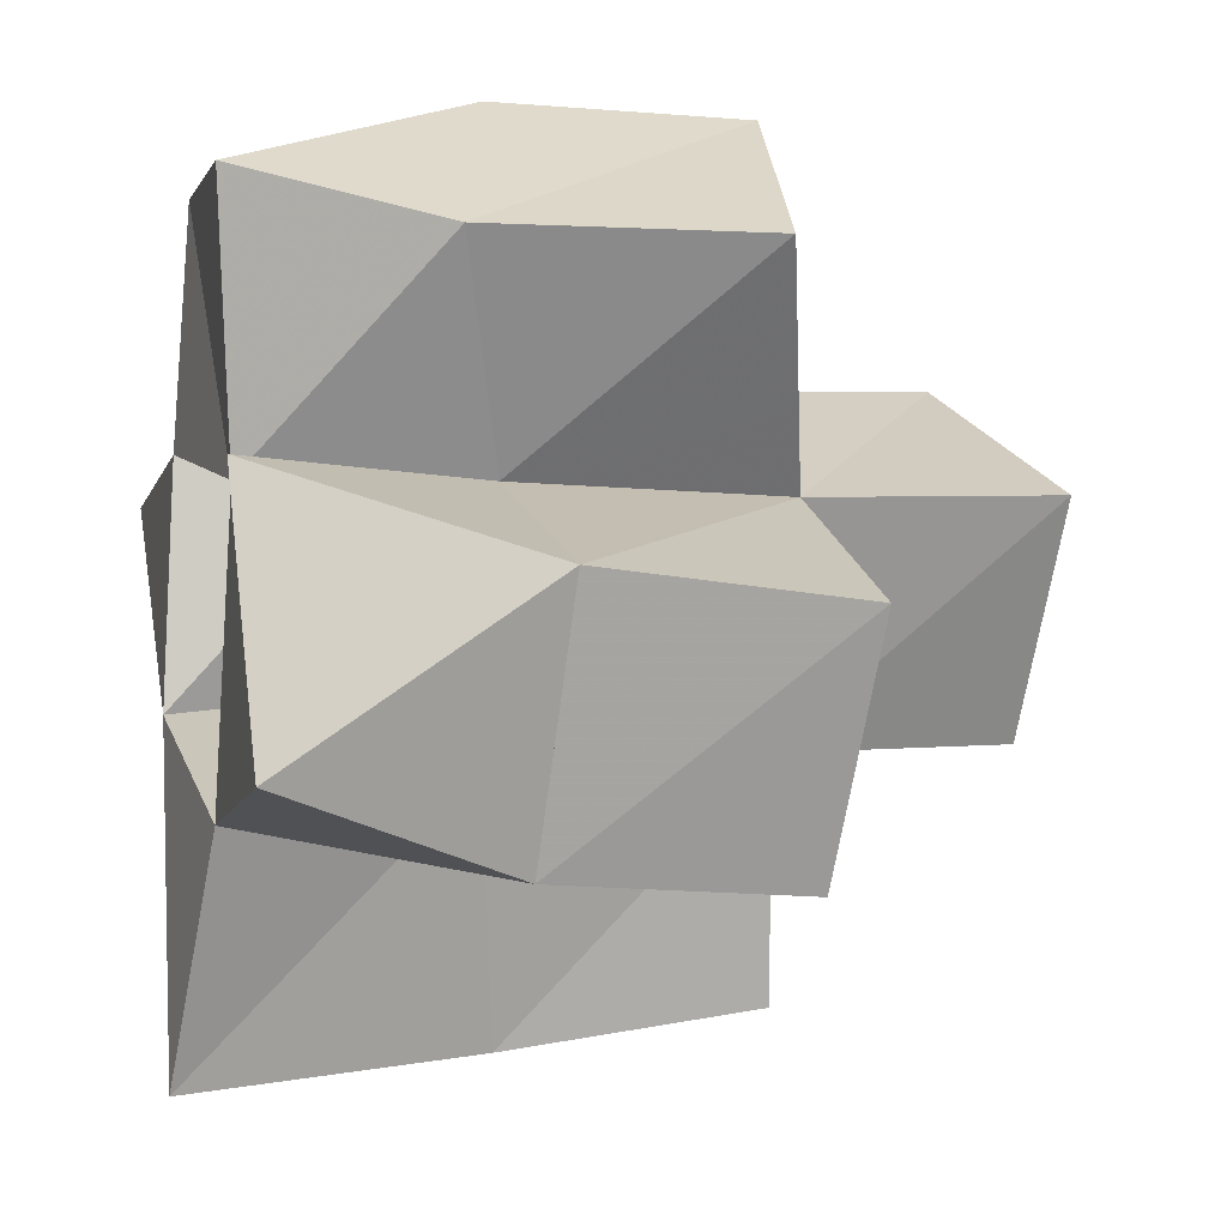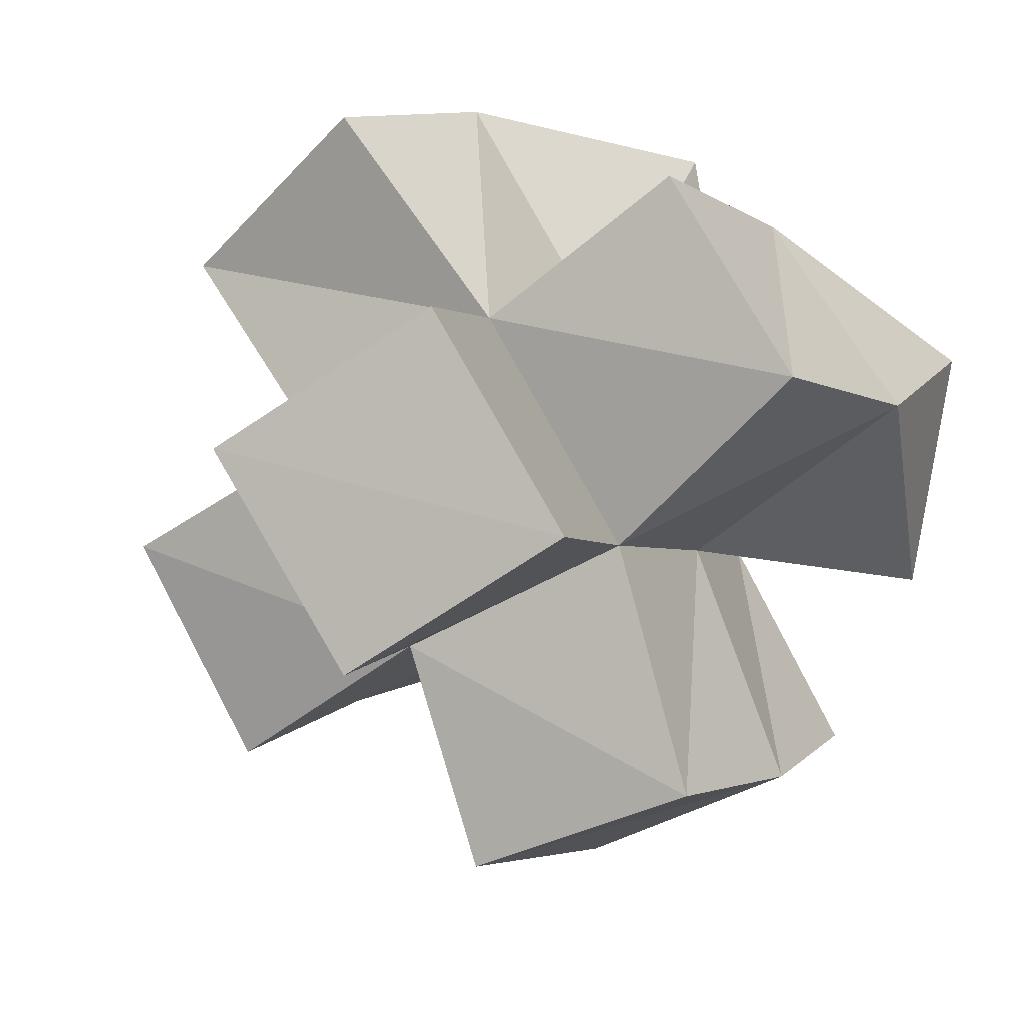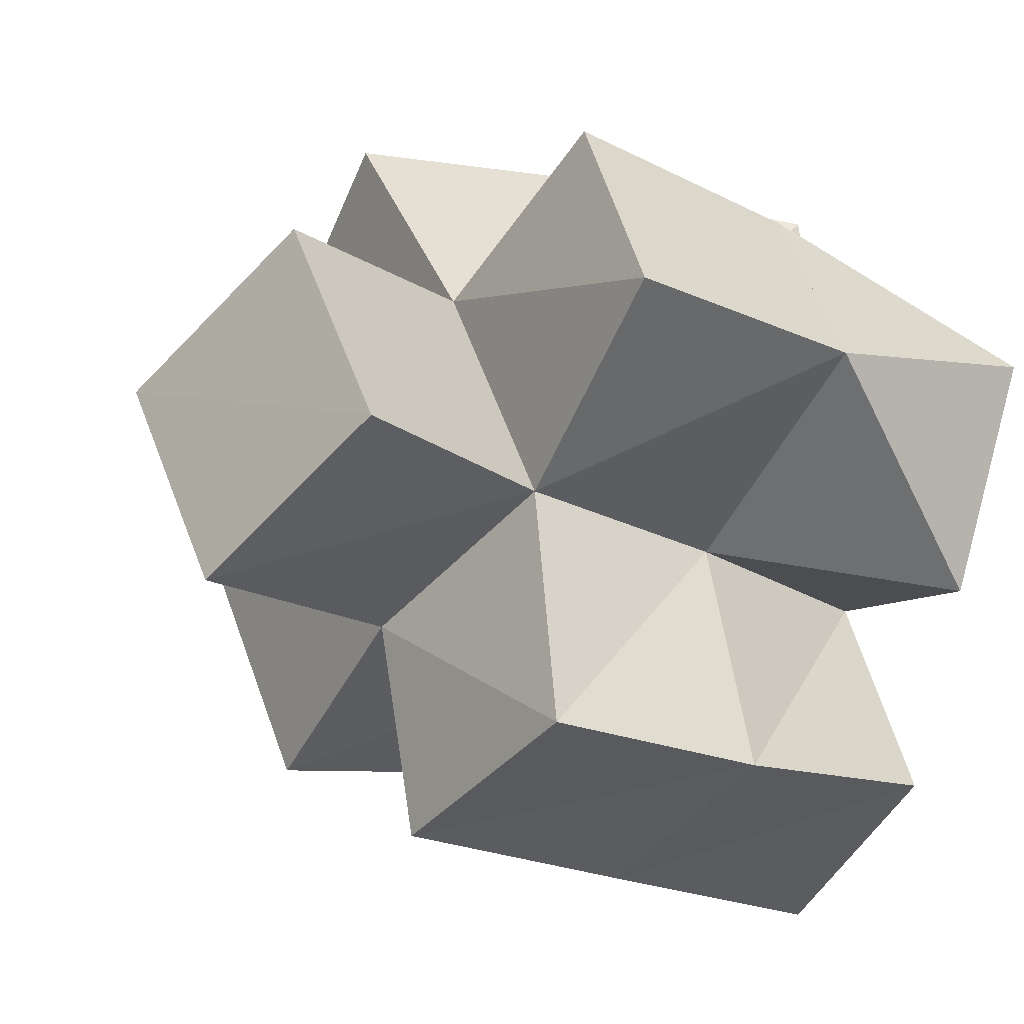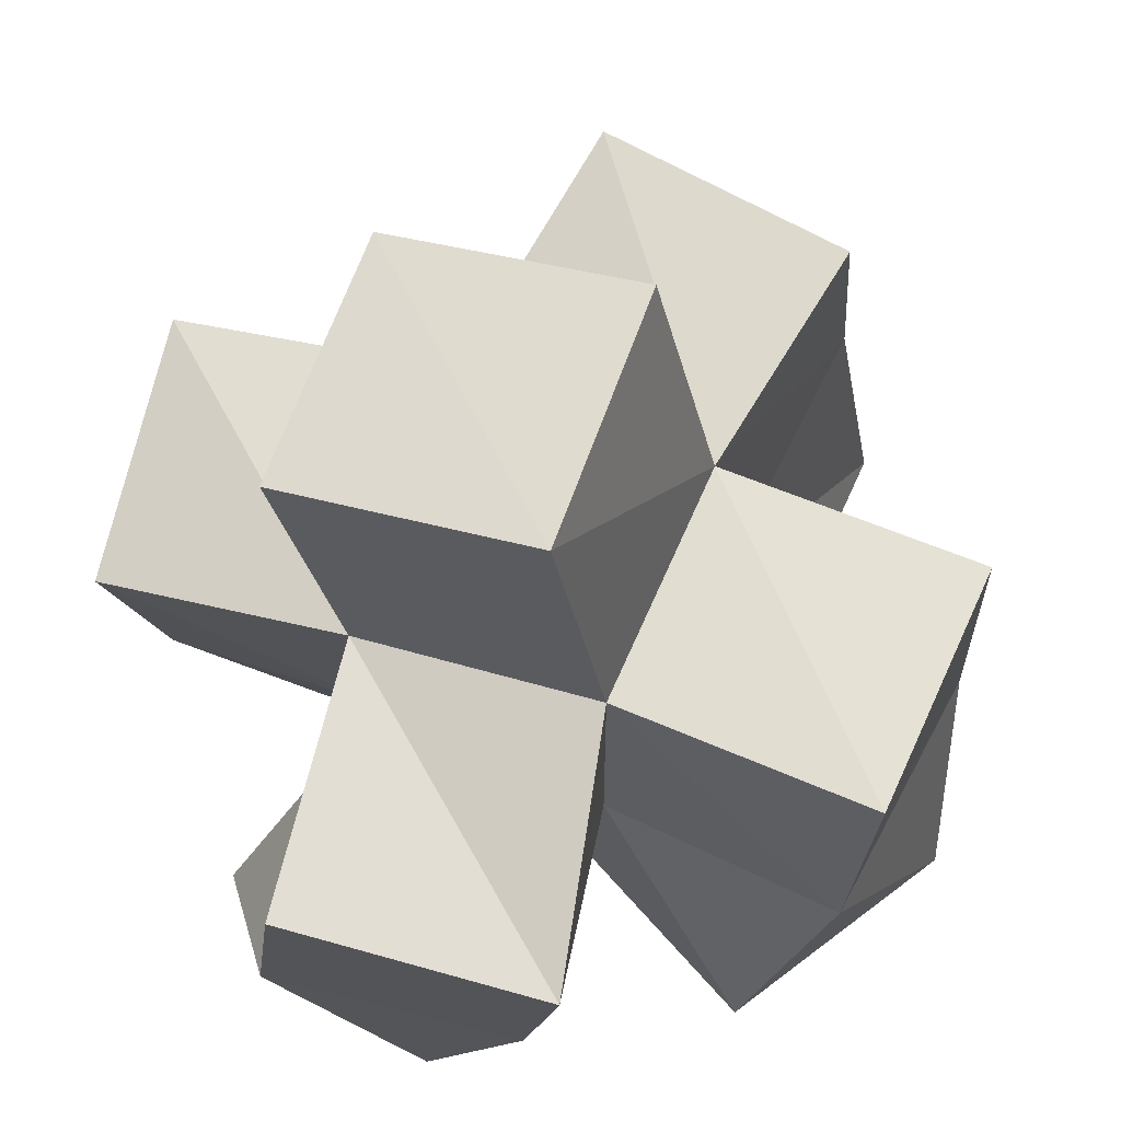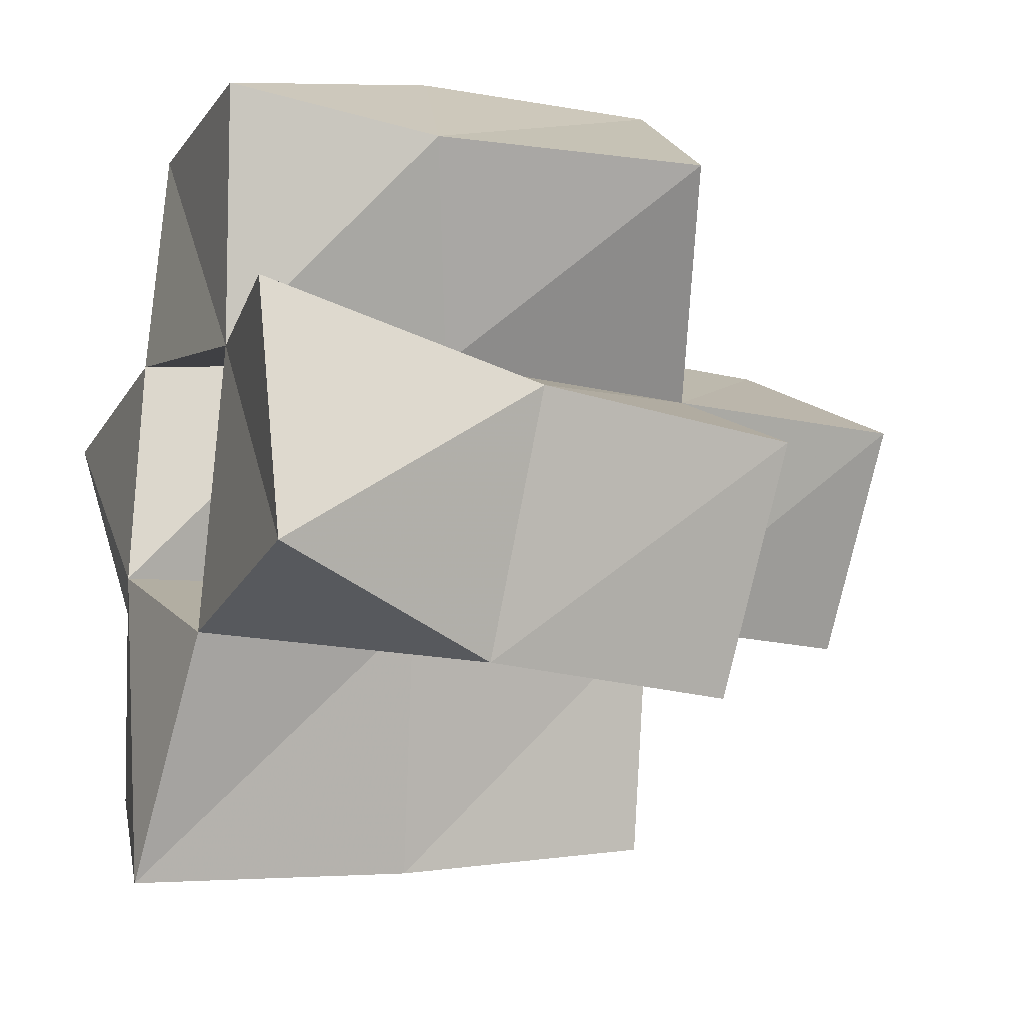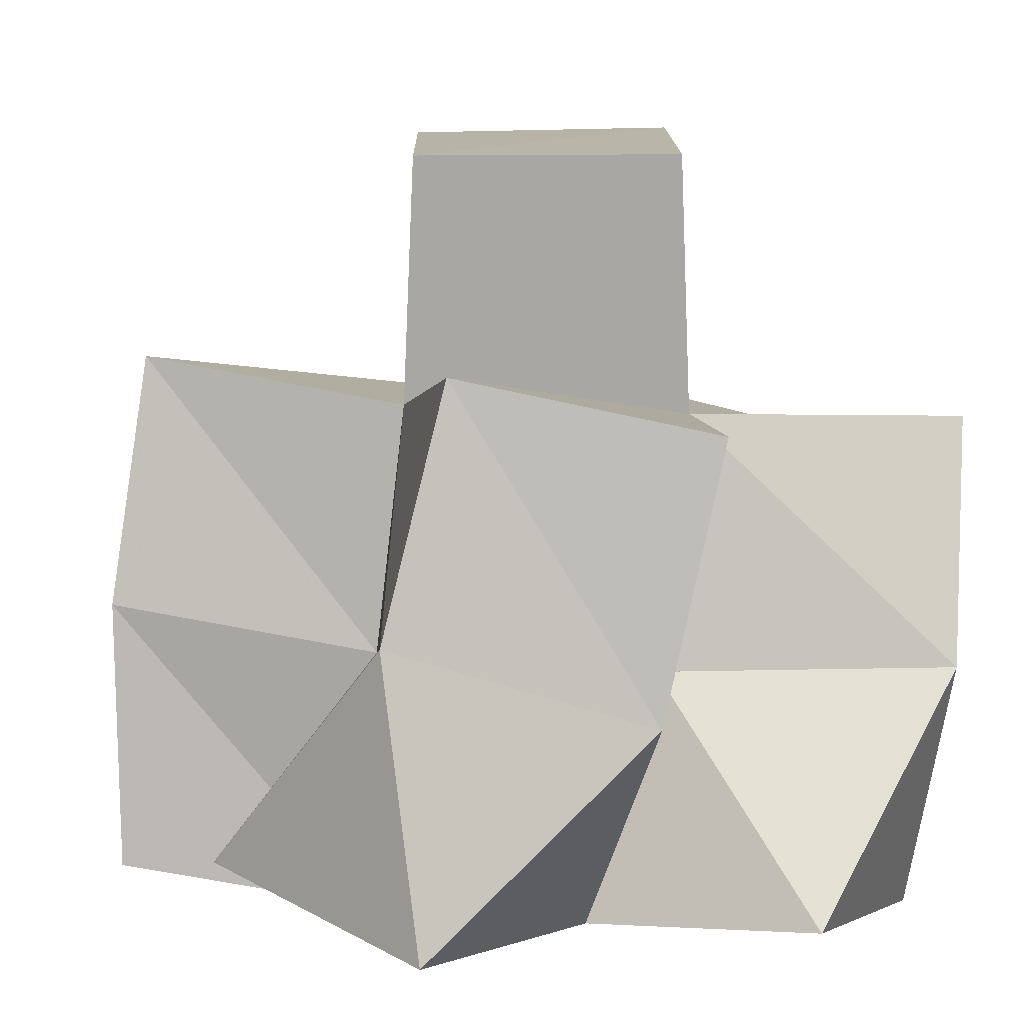
<metadata>
{"format":"obj","ext":"obj","renderer":"f3d","projection":"perspective","resolution":1024,"background":"white","views":[{"elev":-9.0,"azim":75.9,"up":"+Z"},{"elev":8.1,"azim":-153.8,"up":"+Z"},{"elev":-9.0,"azim":-127.4,"up":"+Z"},{"elev":66.5,"azim":53.3,"up":"+Y"},{"elev":-20.4,"azim":68.1,"up":"+Z"},{"elev":0.2,"azim":-56.7,"up":"+Y"}]}
</metadata>
<code>
v -0.3809 0.1144 0.3803
v -0.3892 0.1543 0.4234
v -0.3337 0.1004 0.3815
v -0.3436 0.1508 0.3895
v -0.3846 0.1 0.4285
v -0.356 0.14 0.4593
v -0.3305 0.1008 0.4281
v -0.319 0.1474 0.4366
v -0.3615 0.1088 0.3414
v -0.367 0.1597 0.3437
v -0.3179 0.1014 0.3145
v -0.3231 0.1583 0.3221
v -0.2932 0.1054 0.3585
v -0.3002 0.1513 0.3691
v -0.2833 0.1057 0.4143
v -0.2773 0.1493 0.4151
v -0.3223 0.1017 0.473
v -0.2886 0.1484 0.4842
v -0.2688 0.1005 0.4639
v -0.2529 0.1383 0.4517
v -0.2404 0.1052 0.3597
v -0.2566 0.151 0.3472
v -0.2407 0.1 0.4096
v -0.2345 0.1528 0.394
v -0.3828 0.2004 0.4328
v -0.3457 0.1977 0.3973
v -0.3528 0.1905 0.4706
v -0.3158 0.196 0.4418
v -0.3647 0.2074 0.3502
v -0.3184 0.2078 0.3302
v -0.301 0.2034 0.3739
v -0.2778 0.2016 0.4151
v -0.282 0.1958 0.4824
v -0.2431 0.1902 0.4507
v -0.2585 0.1994 0.3461
v -0.2343 0.2024 0.39
v -0.3547 0.2429 0.4058
v -0.3144 0.2539 0.3784
v -0.3276 0.2432 0.4471
v -0.2869 0.2549 0.4198
f 1 2 4
f 3 1 4
f 2 6 8
f 4 2 8
f 6 5 7
f 8 6 7
f 5 1 3
f 7 5 3
f 8 7 3
f 4 8 3
f 2 1 5
f 6 2 5
f 9 10 12
f 11 9 12
f 10 4 14
f 12 10 14
f 4 3 13
f 14 4 13
f 3 9 11
f 13 3 11
f 14 13 11
f 12 14 11
f 10 9 3
f 4 10 3
f 7 8 16
f 15 7 16
f 8 18 20
f 16 8 20
f 18 17 19
f 20 18 19
f 17 7 15
f 19 17 15
f 20 19 15
f 16 20 15
f 8 7 17
f 18 8 17
f 13 14 22
f 21 13 22
f 14 16 24
f 22 14 24
f 16 15 23
f 24 16 23
f 15 13 21
f 23 15 21
f 24 23 21
f 22 24 21
f 14 13 15
f 16 14 15
f 2 25 26
f 4 2 26
f 25 27 28
f 26 25 28
f 27 6 8
f 28 27 8
f 6 2 4
f 8 6 4
f 28 8 4
f 26 28 4
f 25 2 6
f 27 25 6
f 10 29 30
f 12 10 30
f 29 26 31
f 30 29 31
f 26 4 14
f 31 26 14
f 4 10 12
f 14 4 12
f 31 14 12
f 30 31 12
f 29 10 4
f 26 29 4
f 8 28 32
f 16 8 32
f 28 33 34
f 32 28 34
f 33 18 20
f 34 33 20
f 18 8 16
f 20 18 16
f 34 20 16
f 32 34 16
f 28 8 18
f 33 28 18
f 14 31 35
f 22 14 35
f 31 32 36
f 35 31 36
f 32 16 24
f 36 32 24
f 16 14 22
f 24 16 22
f 36 24 22
f 35 36 22
f 31 14 16
f 32 31 16
f 4 26 31
f 14 4 31
f 26 28 32
f 31 26 32
f 28 8 16
f 32 28 16
f 8 4 14
f 16 8 14
f 32 16 14
f 31 32 14
f 26 4 8
f 28 26 8
f 26 37 38
f 31 26 38
f 37 39 40
f 38 37 40
f 39 28 32
f 40 39 32
f 28 26 31
f 32 28 31
f 40 32 31
f 38 40 31
f 37 26 28
f 39 37 28

</code>
